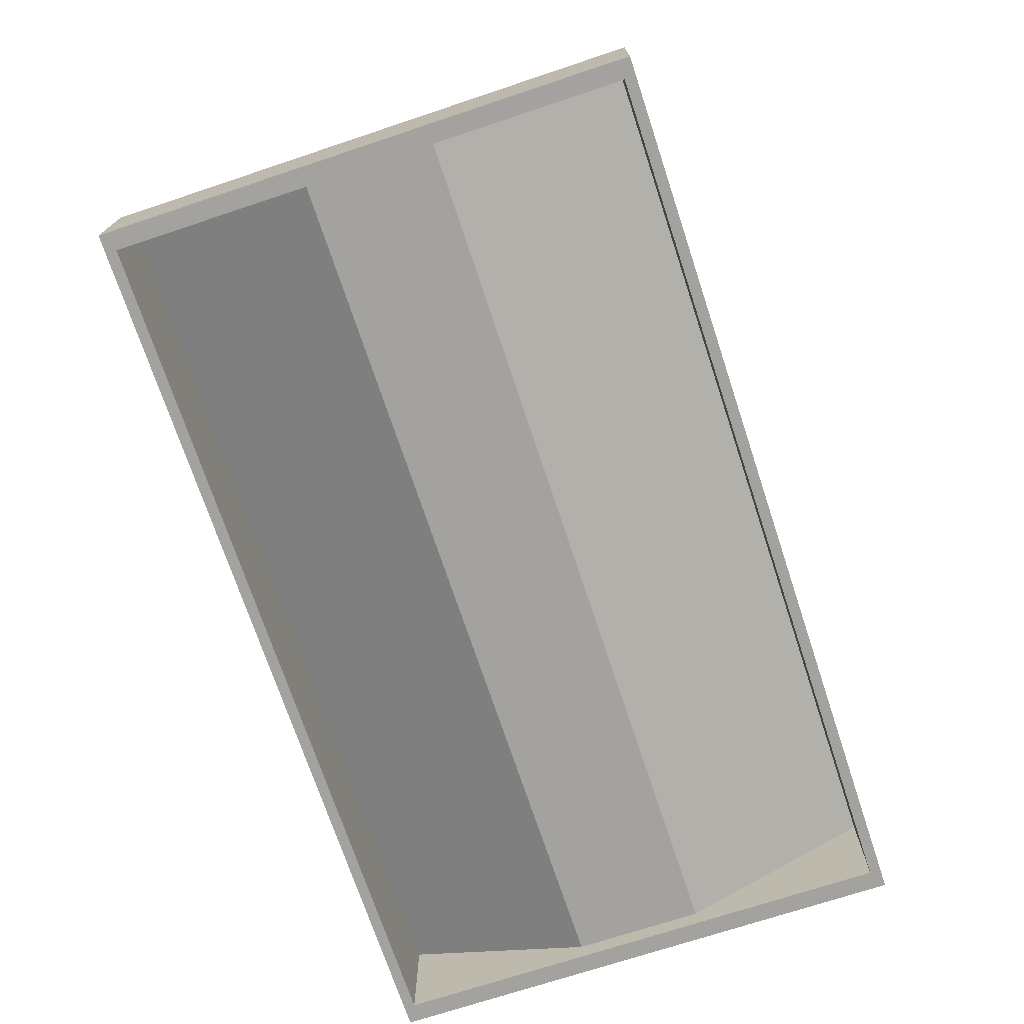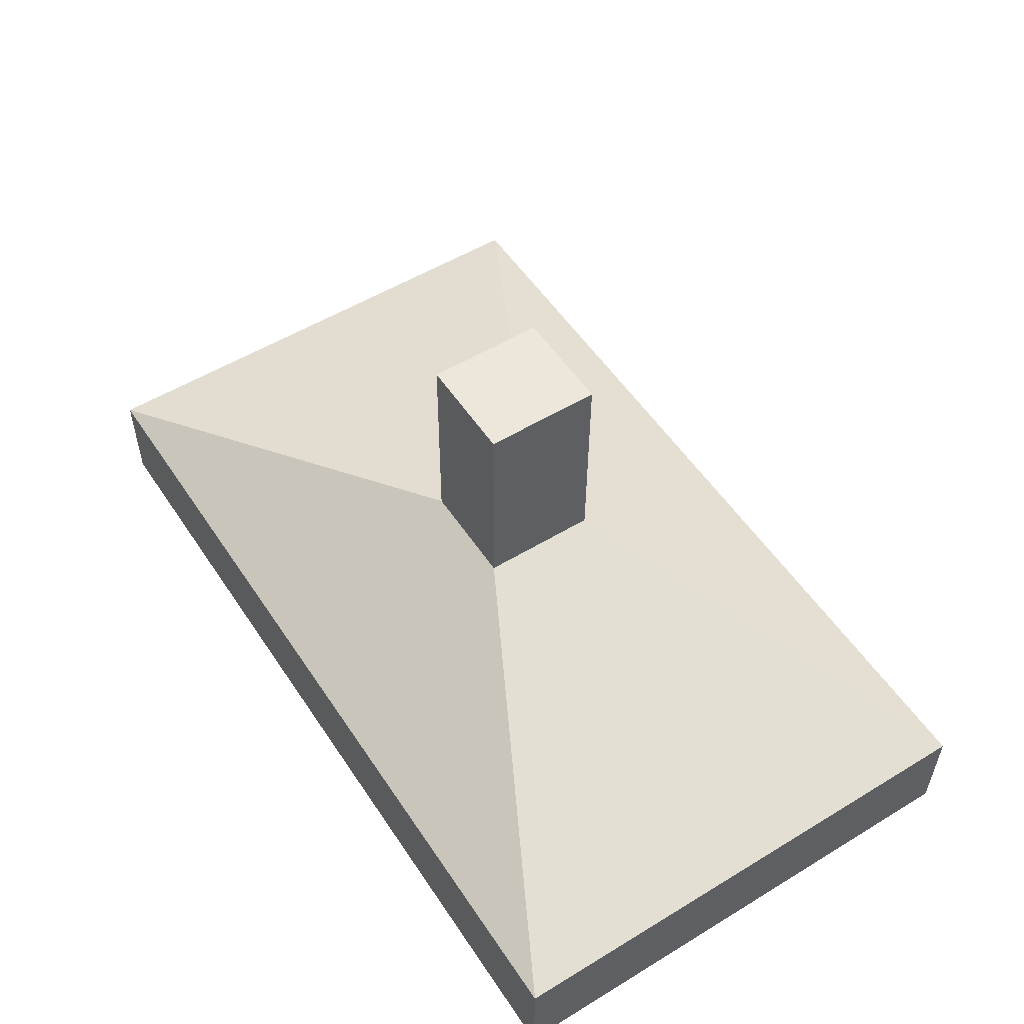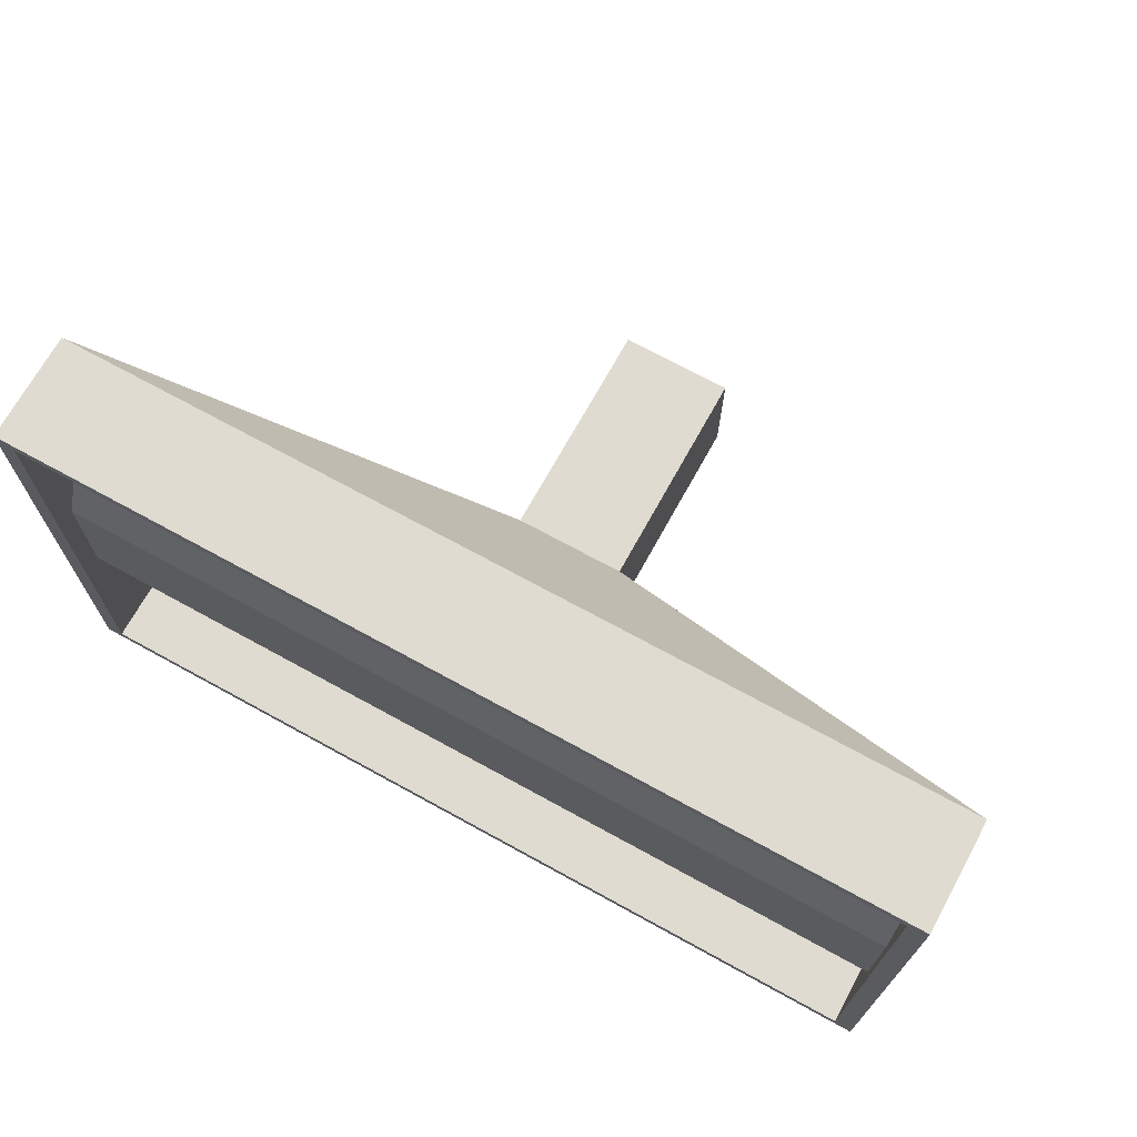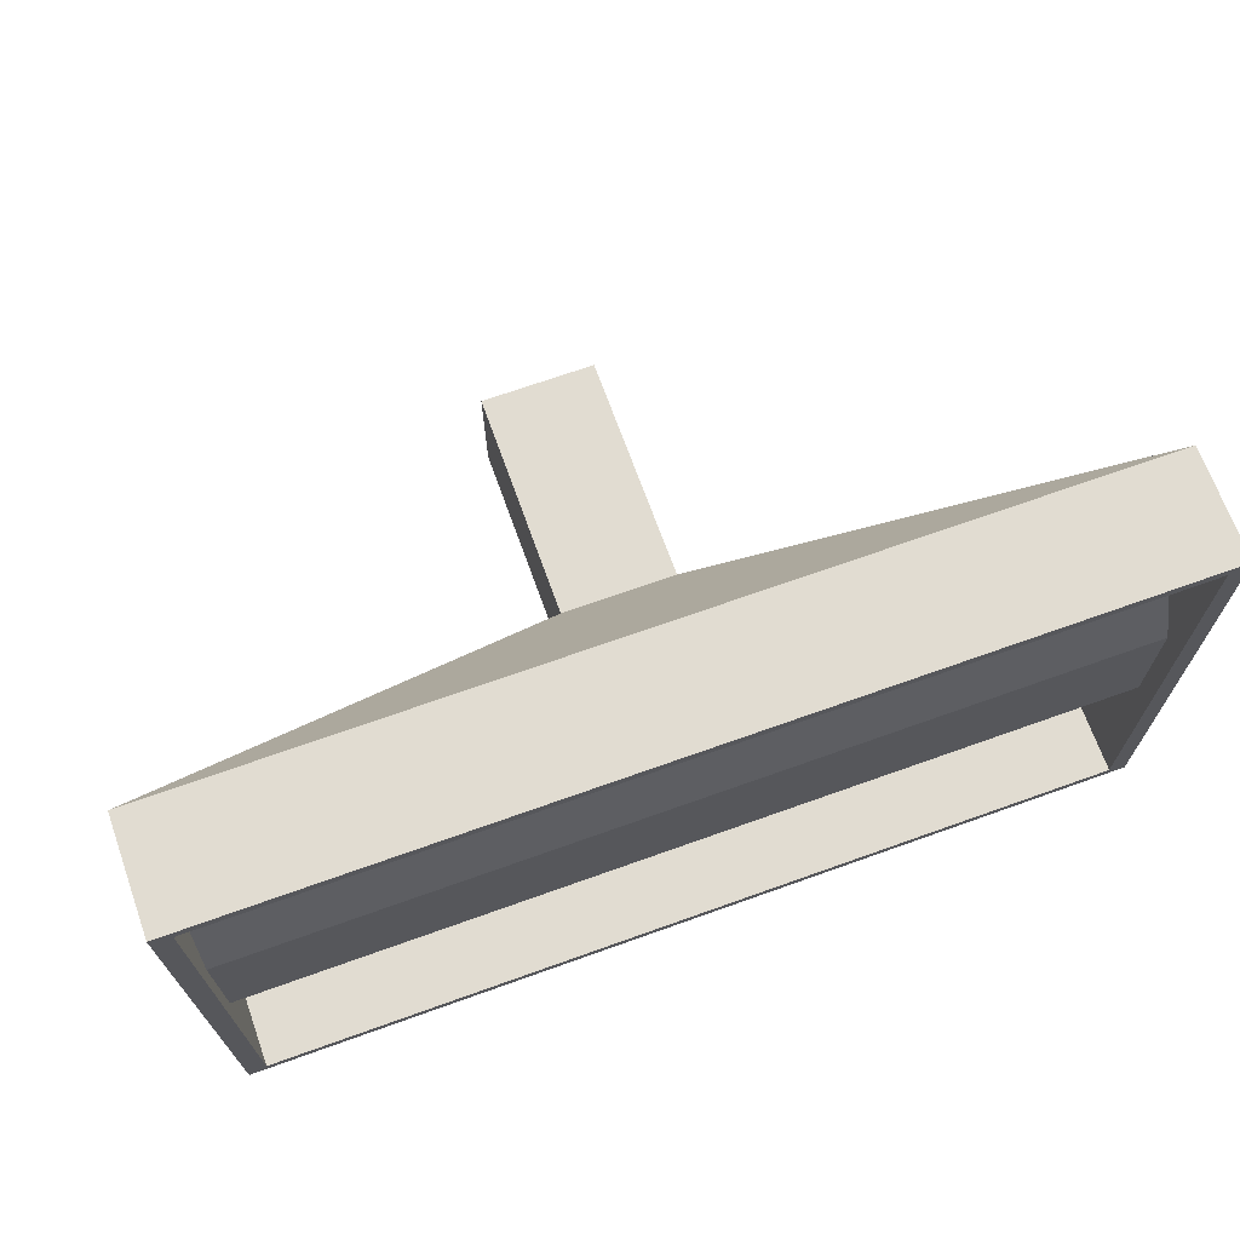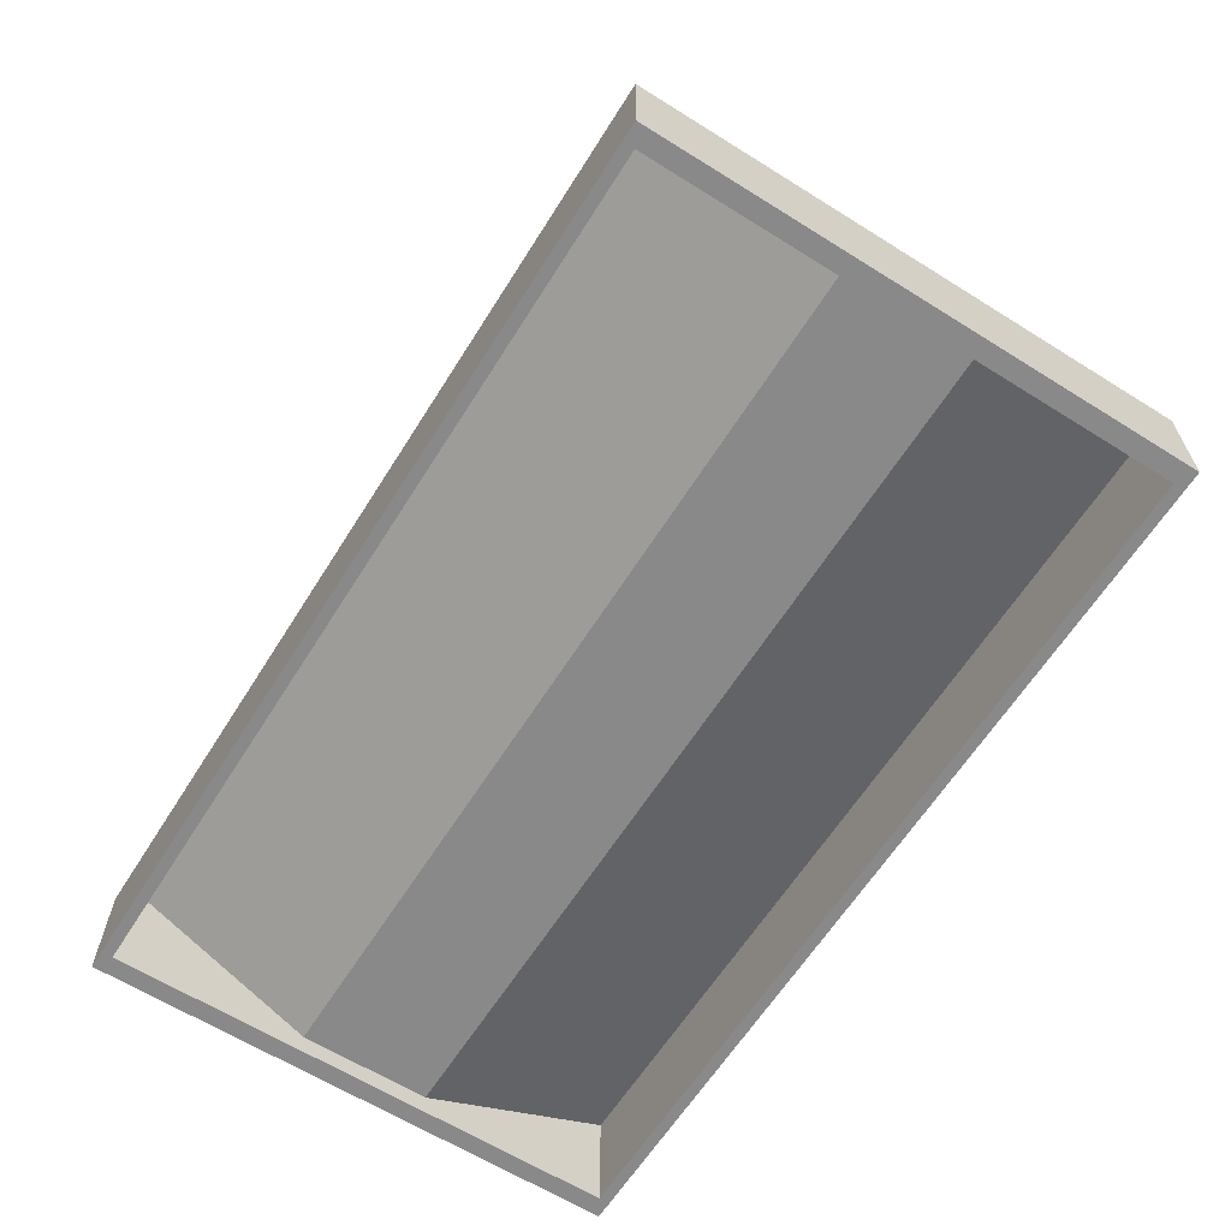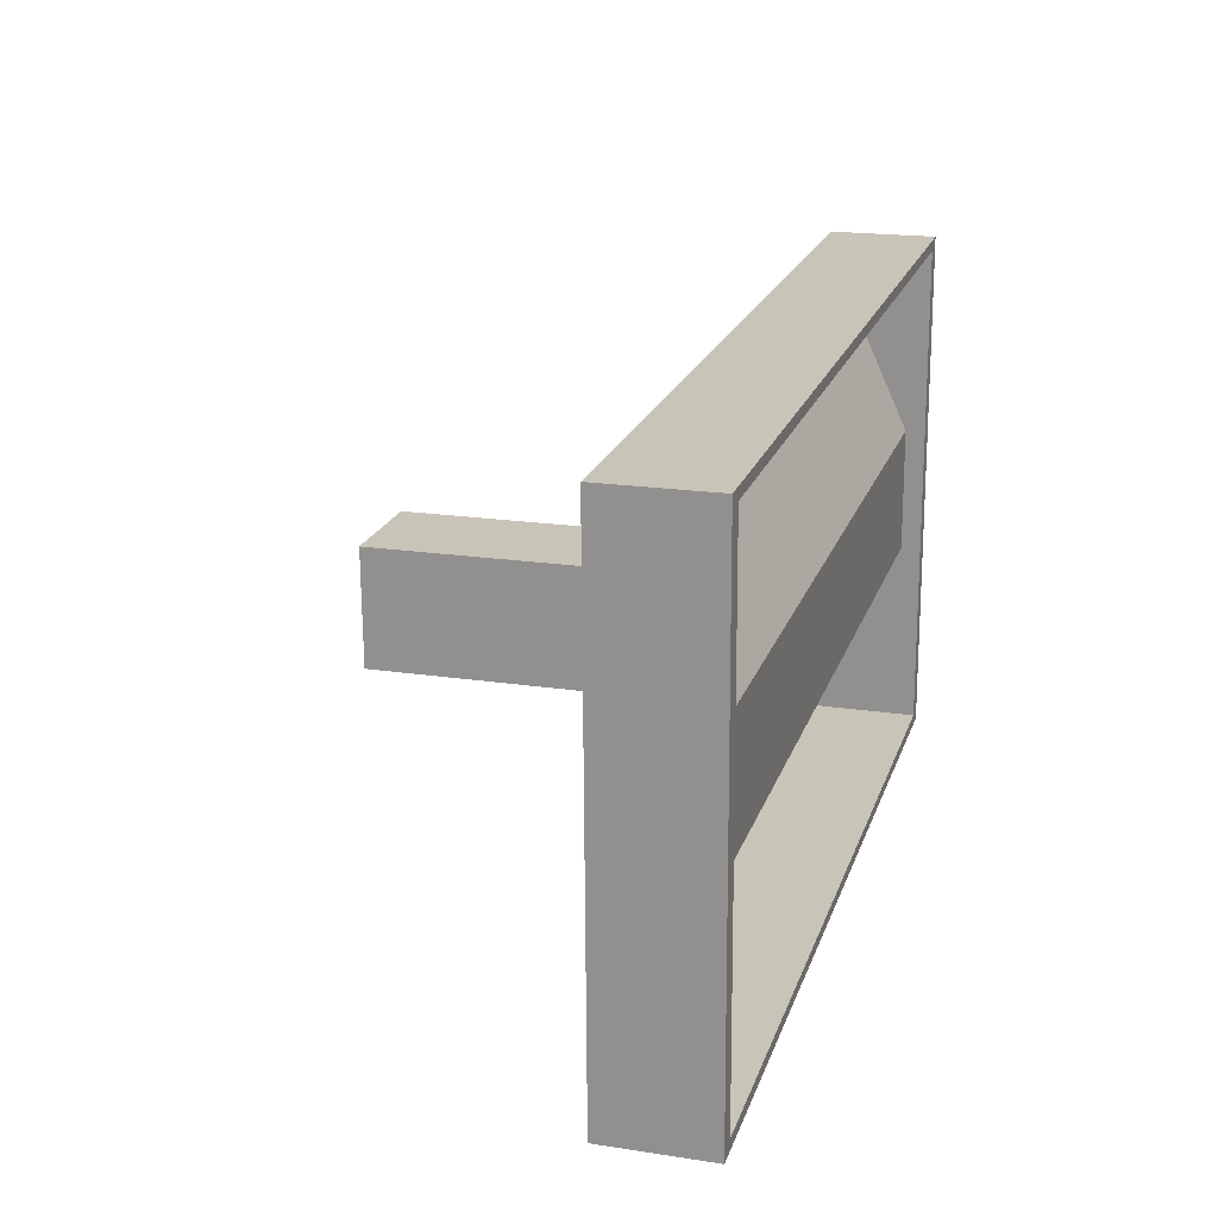
<metadata>
{"format":"obj","ext":"obj","renderer":"f3d","projection":"perspective","resolution":1024,"background":"white","views":[{"elev":-72.7,"azim":108.4,"up":"+Y"},{"elev":54.0,"azim":57.0,"up":"+Y"},{"elev":70.4,"azim":28.8,"up":"+Z"},{"elev":69.3,"azim":-19.7,"up":"+Z"},{"elev":-63.0,"azim":57.8,"up":"+Y"},{"elev":20.3,"azim":-74.0,"up":"+Z"}]}
</metadata>
<code>
o Cube
v 4.008 1.055 2.368
v 0.4789 3.979 0.5174
v 4.008 1.025 -2.356
v 0.4789 3.972 -0.5419
v -4.008 1.055 2.368
v -0.4789 3.979 0.5174
v -4.008 1.025 -2.356
v -0.4789 3.972 -0.5419
v 0.4789 2.043 0.5296
v -0.4789 2.036 -0.5296
v 0.4789 2.036 -0.5296
v -0.4789 2.043 0.5296
v 3.841 0.06585 -2.251
v -3.841 0.06585 -2.251
v 3.841 0.09456 2.276
v -3.841 0.09456 2.276
v 4.008 0.06523 -2.349
v -4.008 0.06523 -2.349
v 4.008 0.09518 2.374
v -4.008 0.09518 2.374
v 3.841 1.014 -2.257
v -3.841 1.014 -2.257
v 3.841 1.043 2.27
v -3.841 1.043 2.27
v 3.841 0.2555 -0.56
v -3.841 0.2555 -0.56
v 3.841 0.2627 0.5826
v -3.841 0.2627 0.5826
f 5 7 18 20
f 11 3 7 10
f 10 7 5 12
f 6 2 4 8
f 9 1 3 11
f 12 5 1 9
f 6 12 9 2
f 2 9 11 4
f 8 10 12 6
f 4 11 10 8
f 16 14 22 24
f 3 1 19 17
f 1 5 20 19
f 7 3 17 18
f 13 14 18 17
f 15 13 17 19
f 14 16 20 18
f 16 15 19 20
f 23 24 28 27
f 14 13 21 22
f 15 16 24 23
f 13 15 23 21
f 27 28 26 25
f 21 23 27 25
f 24 22 26 28
f 22 21 25 26

</code>
